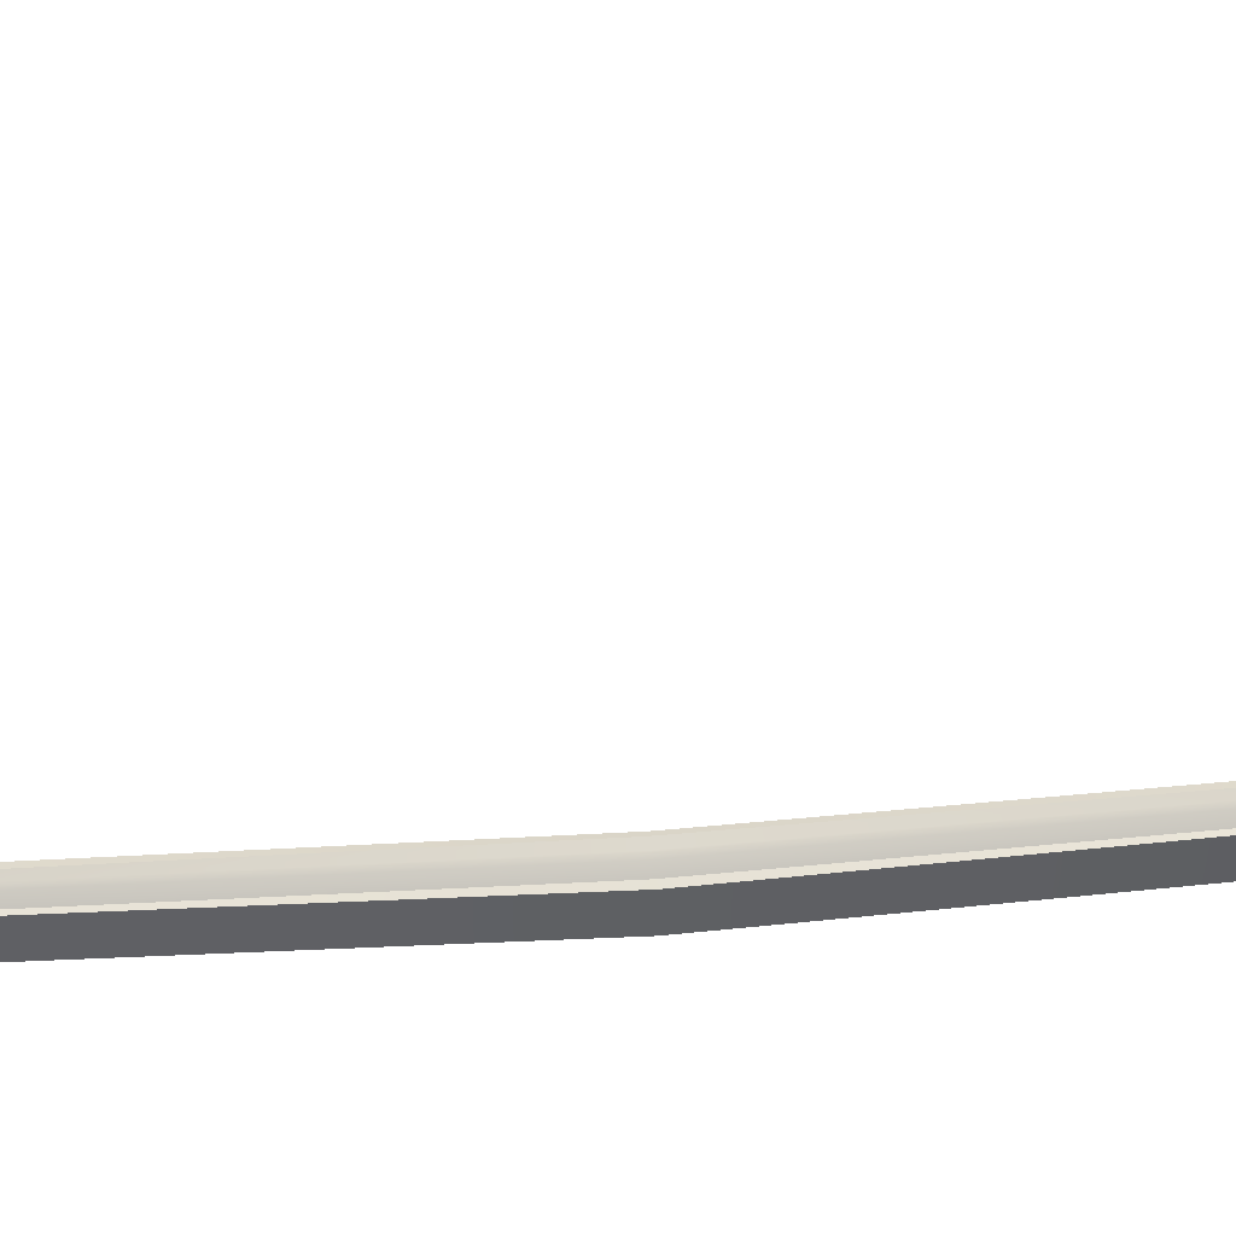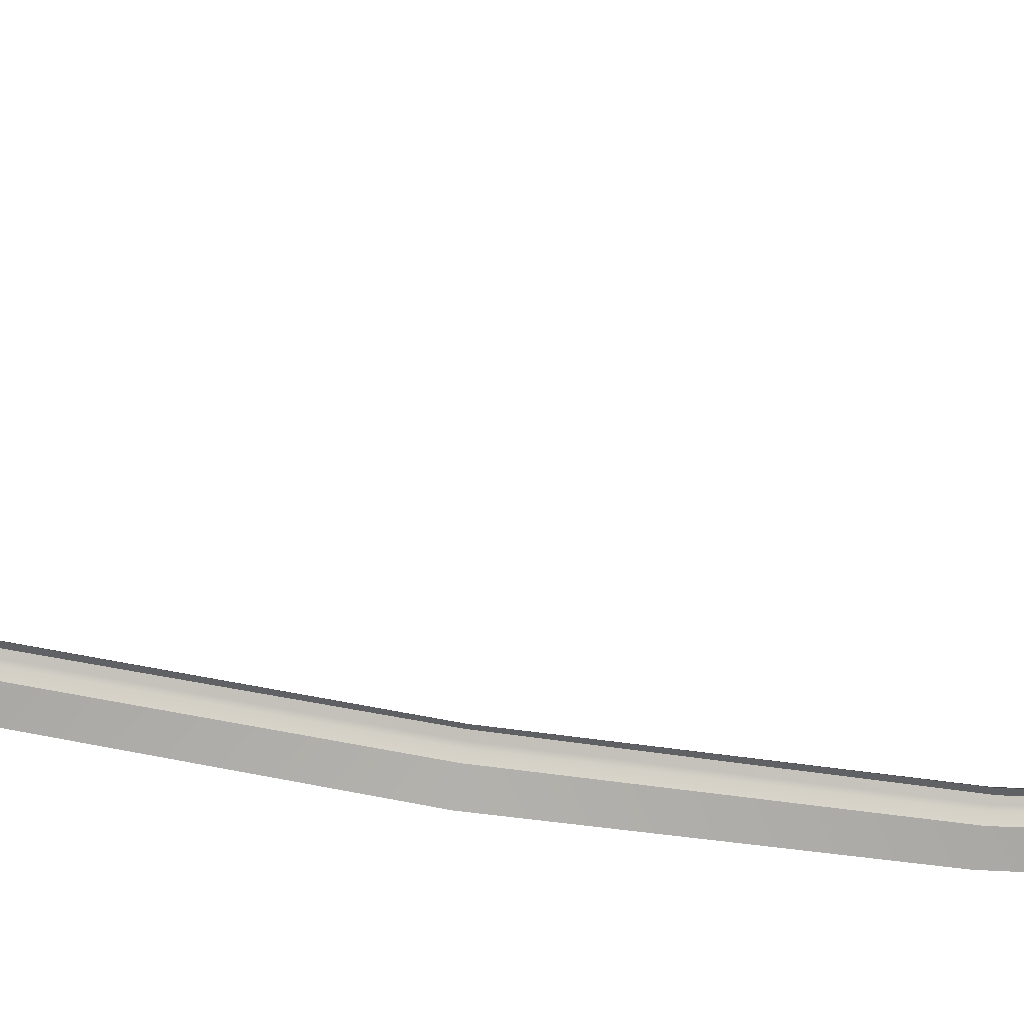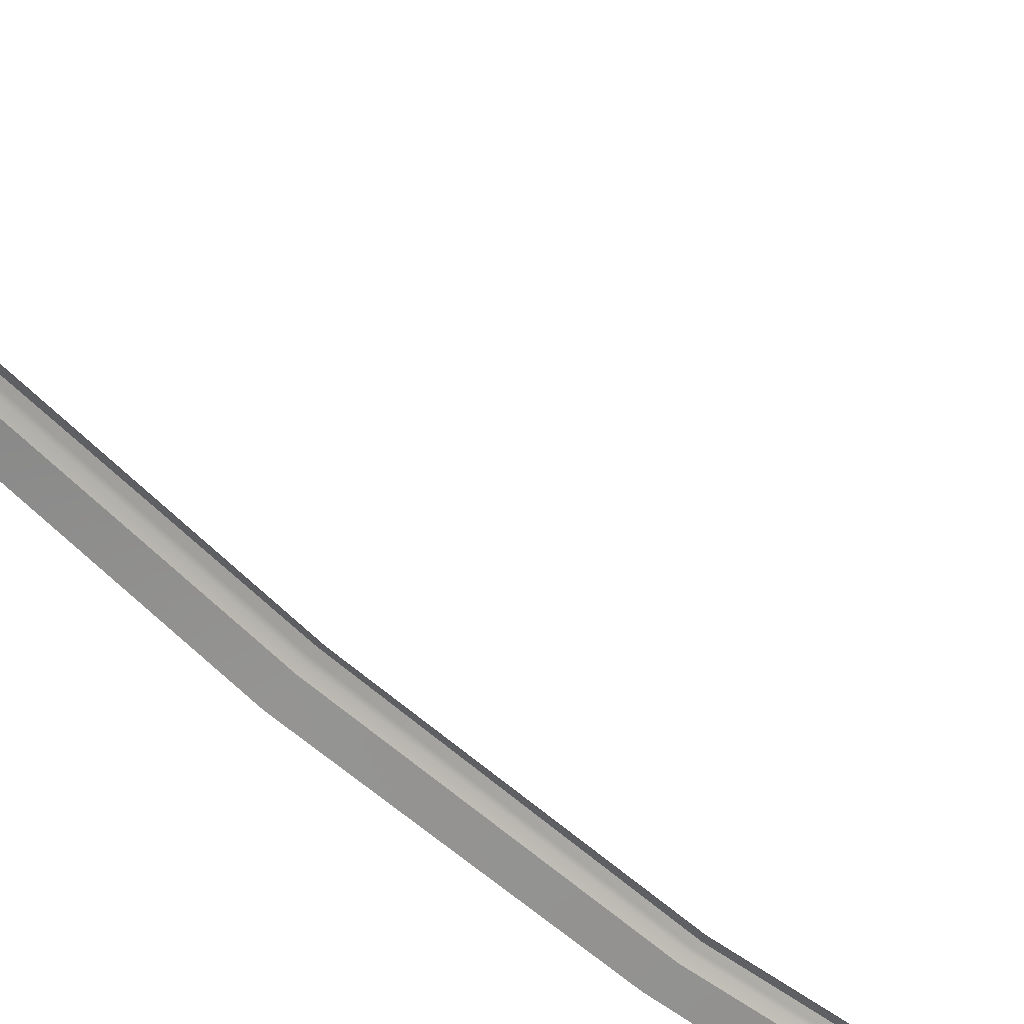
<metadata>
{"format":"obj","ext":"obj","renderer":"f3d","projection":"perspective","resolution":1024,"background":"white","views":[{"elev":45.6,"azim":84.8,"up":"+Y"},{"elev":-60.1,"azim":-99.9,"up":"+Y"},{"elev":-53.5,"azim":-136.0,"up":"+Y"}]}
</metadata>
<code>
v  99.63 33.61 80.63
v  99.16 34.04 80.66
v  98.67 33.62 81.55
v  98.26 34.05 81.52
v  98.2 34.05 81.57
v  105.7 34.14 74.21
v  105.7 32.96 74.21
v  105.1 34.09 75.06
v  105.1 32.99 75.06
v  95.33 33.75 83.53
v  94.3 33.73 83.68
v  95.5 33.72 83.63
v  96.66 33.73 83.29
v  97.85 33.8 82.57
v  96.66 33.54 83.27
v  97.85 33.46 82.57
v  99.39 33.56 81.4
v  99.39 33.9 81.4
v  100.9 33.69 80
v  100.9 33.45 80
v  100.9 34.04 80
v  105.1 34.44 75.06
v  108.8 34.45 69.72
v  108.8 32.93 69.72
v  107.1 34.29 72.32
v  110.1 32.97 67.43
v  110.1 34.58 67.43
v  112.3 34.91 62.79
v  112.3 32.92 62.79
v  111.3 34.74 65.26
v  113.4 32.93 59.54
v  113.4 35.07 59.54
v  114.8 33.11 55.03
v  114.8 35.26 55.03
v  116.4 33.38 48.85
v  116.4 35.52 48.85
v  118 33.68 40.9
v  118 35.82 40.9
v  120.7 34.23 20.83
v  120.7 36.37 20.83
v  121.7 34.43 -0
v  121.7 36.58 -0
v  104.5 33.3 74.03
v  96.83 33.74 83.01
v  98.01 33.64 82.18
v  101.9 33.46 77.93
v  105.7 34.14 -74.21
v  105.1 34.09 -75.06
v  105.7 32.96 -74.21
v  105.1 32.99 -75.06
v  95.33 33.75 -83.53
v  95.5 33.72 -83.63
v  94.3 33.73 -83.68
v  96.66 33.73 -83.29
v  96.66 33.54 -83.27
v  97.85 33.8 -82.57
v  97.85 33.46 -82.57
v  99.39 33.56 -81.4
v  99.39 33.9 -81.4
v  100.9 33.69 -80
v  100.9 33.45 -80
v  100.9 34.04 -80
v  105.1 34.44 -75.06
v  108.8 34.45 -69.72
v  107.1 34.29 -72.32
v  108.8 32.93 -69.72
v  110.1 32.97 -67.43
v  110.1 34.58 -67.43
v  112.3 34.91 -62.79
v  111.3 34.74 -65.26
v  112.3 32.92 -62.79
v  113.4 32.93 -59.54
v  113.4 35.07 -59.54
v  114.8 33.11 -55.03
v  114.8 35.26 -55.03
v  116.4 33.38 -48.85
v  116.4 35.52 -48.85
v  118 33.68 -40.9
v  118 35.82 -40.9
v  120.7 34.23 -20.83
v  120.7 36.37 -20.83
v  104.5 33.3 -74.03
v  96.83 33.74 -83.01
v  98.01 33.64 -82.18
v  98.67 33.62 -81.55
v  99.63 33.61 -80.63
v  101.9 33.46 -77.93
v  118.9 34.71 21.05
v  119.9 35.07 -0
v  115.7 34.07 42.37
v  111.2 33.52 57.97
v  112.3 32.92 62.79
v  107.2 33.25 68.84
v  118.9 34.71 -21.05
v  115.7 34.07 -42.37
v  111.2 33.52 -57.97
v  107.2 33.25 -68.84
v  112.3 32.92 -62.79
v  99.17 34 80.6
v  99.21 34.03 80.6
v  118.3 35.26 21.16
v  118.5 35.13 21.05
v  119.1 35.64 -0
v  119.4 35.5 -0
v  115 34.63 42.36
v  115.2 34.5 42.37
v  110.8 33.95 57.97
v  110.6 34.08 57.87
v  104 33.72 74.03
v  106.8 33.68 68.84
v  103.9 33.86 73.82
v  103.6 34.07 73.51
v  106.6 33.81 68.67
v  101.4 33.89 77.93
v  101.3 34.02 77.7
v  101.1 34.23 77.34
v  117.5 35.37 21.24
v  118.4 35.76 -0
v  117.4 35.14 21
v  118.3 35.49 -0
v  114.3 34.76 42.1
v  114.2 34.53 41.83
v  110 34.23 57.36
v  109.8 34 57.06
v  103.4 34.04 73.07
v  106.1 33.98 67.99
v  103.2 33.79 72.72
v  105.9 33.74 67.67
v  98.66 34.37 79.55
v  100.8 34.2 76.89
v  98.49 34.1 79.14
v  100.7 33.95 76.51
v  99.03 34.07 80.41
v  98.87 34.38 79.99
v  117.9 35.45 21.34
v  118.7 35.85 -0
v  114.7 34.82 42.34
v  110.3 34.28 57.71
v  106.4 34.02 68.41
v  119.9 35.07 -0
v  115.7 34.07 42.37
v  118.3 35.26 -21.16
v  118.5 35.13 -21.05
v  115 34.63 -42.36
v  115.2 34.5 -42.37
v  110.8 33.95 -57.97
v  110.6 34.08 -57.87
v  104 33.72 -74.03
v  103.9 33.86 -73.82
v  106.8 33.68 -68.84
v  106.6 33.81 -68.67
v  103.6 34.07 -73.51
v  101.4 33.89 -77.93
v  101.3 34.02 -77.7
v  101.1 34.23 -77.34
v  117.5 35.37 -21.24
v  117.4 35.14 -21
v  114.3 34.76 -42.1
v  114.2 34.53 -41.83
v  110 34.23 -57.36
v  109.8 34 -57.06
v  103.4 34.04 -73.07
v  103.2 33.79 -72.72
v  106.1 33.98 -67.99
v  105.9 33.74 -67.67
v  98.66 34.37 -79.55
v  98.49 34.1 -79.14
v  100.8 34.2 -76.89
v  100.7 33.95 -76.51
v  99.21 34.03 -80.6
v  99.03 34.07 -80.41
v  98.87 34.38 -79.99
v  117.9 35.45 -21.34
v  114.7 34.82 -42.34
v  110.3 34.28 -57.71
v  106.4 34.02 -68.41
v  115.7 34.07 -42.37
v  99.16 34.04 -80.66
v  98.26 34.05 -81.52
v  98.2 34.05 -81.57
v  99.17 34 -80.6
g M261_182C_C_D_M261_182C_C
f 1 2 3
f 3 2 4
f 3 4 5
f 6 7 8
f 8 7 9
f 10 11 12
f 13 14 15
f 15 14 16
f 16 14 17
f 17 14 18
f 18 19 17
f 17 19 20
f 18 21 19
f 19 21 8
f 8 21 22
f 12 13 15
f 23 24 25
f 25 24 7
f 25 7 6
f 24 23 26
f 26 23 27
f 28 29 30
f 29 26 30
f 30 26 27
f 29 28 31
f 31 28 32
f 31 32 33
f 33 32 34
f 33 34 35
f 35 34 36
f 35 36 37
f 37 36 38
f 37 38 39
f 39 38 40
f 39 40 41
f 41 40 42
f 19 8 20
f 20 8 9
f 9 7 43
f 12 15 10
f 15 44 10
f 15 16 44
f 44 16 45
f 45 16 3
f 16 17 3
f 3 17 1
f 17 20 1
f 1 20 46
f 20 9 46
f 46 9 43
f 47 48 49
f 49 48 50
f 51 52 53
f 54 55 56
f 56 55 57
f 57 58 56
f 56 58 59
f 59 58 60
f 60 58 61
f 59 60 62
f 60 48 62
f 62 48 63
f 52 55 54
f 64 65 66
f 66 65 49
f 65 47 49
f 66 67 64
f 64 67 68
f 69 70 71
f 71 70 67
f 67 70 68
f 71 72 69
f 69 72 73
f 72 74 73
f 73 74 75
f 74 76 75
f 75 76 77
f 76 78 77
f 77 78 79
f 78 80 79
f 79 80 81
f 80 41 81
f 81 41 42
f 60 61 48
f 48 61 50
f 50 82 49
f 52 51 55
f 55 51 83
f 55 83 57
f 57 83 84
f 84 85 57
f 57 85 58
f 58 85 86
f 58 86 61
f 61 86 87
f 61 87 50
f 50 87 82
f 88 39 89
f 89 39 41
f 90 37 88
f 88 37 39
f 37 90 35
f 90 91 35
f 35 91 33
f 33 91 31
f 31 91 92
f 92 91 93
f 92 93 26
f 26 93 24
f 43 7 93
f 93 7 24
f 94 89 80
f 80 89 41
f 95 94 78
f 78 94 80
f 78 76 95
f 95 76 96
f 96 76 74
f 74 72 96
f 97 96 98
f 98 96 72
f 98 67 97
f 97 67 66
f 82 97 49
f 49 97 66
f 99 2 100
f 100 2 1
f 101 102 103
f 103 102 104
f 105 106 101
f 101 106 102
f 107 106 108
f 108 106 105
f 109 110 111
f 111 110 112
f 112 110 113
f 110 107 113
f 113 107 108
f 114 109 115
f 115 109 116
f 116 109 111
f 117 118 119
f 119 118 120
f 121 117 122
f 122 117 119
f 123 121 124
f 124 121 122
f 125 126 127
f 127 126 128
f 126 123 128
f 128 123 124
f 129 130 131
f 131 130 132
f 130 125 132
f 132 125 127
f 100 114 133
f 133 114 134
f 134 114 115
f 135 136 117
f 117 136 118
f 137 135 121
f 121 135 117
f 138 137 123
f 123 137 121
f 139 138 126
f 126 138 123
f 116 112 130
f 130 112 125
f 126 125 139
f 139 125 112
f 130 129 116
f 116 129 134
f 140 104 88
f 88 104 102
f 88 102 141
f 141 102 106
f 43 109 46
f 46 109 114
f 93 110 43
f 43 110 109
f 91 107 93
f 93 107 110
f 141 106 91
f 91 106 107
f 46 114 1
f 1 114 100
f 135 101 136
f 136 101 103
f 137 105 135
f 135 105 101
f 108 105 138
f 138 105 137
f 113 108 139
f 139 108 138
f 113 139 112
f 111 112 116
f 115 116 134
f 142 103 143
f 143 103 104
f 144 142 145
f 145 142 143
f 146 147 145
f 145 147 144
f 148 149 150
f 151 150 152
f 152 150 149
f 150 151 146
f 146 151 147
f 153 154 148
f 149 148 155
f 155 148 154
f 156 157 118
f 118 157 120
f 158 159 156
f 156 159 157
f 160 161 158
f 158 161 159
f 162 163 164
f 164 163 165
f 164 165 160
f 160 165 161
f 166 167 168
f 168 167 169
f 168 169 162
f 162 169 163
f 170 171 153
f 154 153 172
f 172 153 171
f 173 156 136
f 136 156 118
f 174 158 173
f 173 158 156
f 175 160 174
f 174 160 158
f 176 164 175
f 175 164 160
f 155 168 152
f 152 168 162
f 164 176 162
f 162 176 152
f 168 155 166
f 166 155 172
f 140 94 104
f 104 94 143
f 94 177 143
f 143 177 145
f 82 87 148
f 148 87 153
f 97 82 150
f 150 82 148
f 96 97 146
f 146 97 150
f 177 96 145
f 145 96 146
f 87 86 153
f 153 86 170
f 173 136 142
f 142 136 103
f 174 173 144
f 144 173 142
f 147 175 144
f 144 175 174
f 151 176 147
f 147 176 175
f 151 152 176
f 149 155 152
f 154 172 155
f 86 85 178
f 178 85 179
f 85 180 179
f 181 170 178
f 170 86 178

</code>
